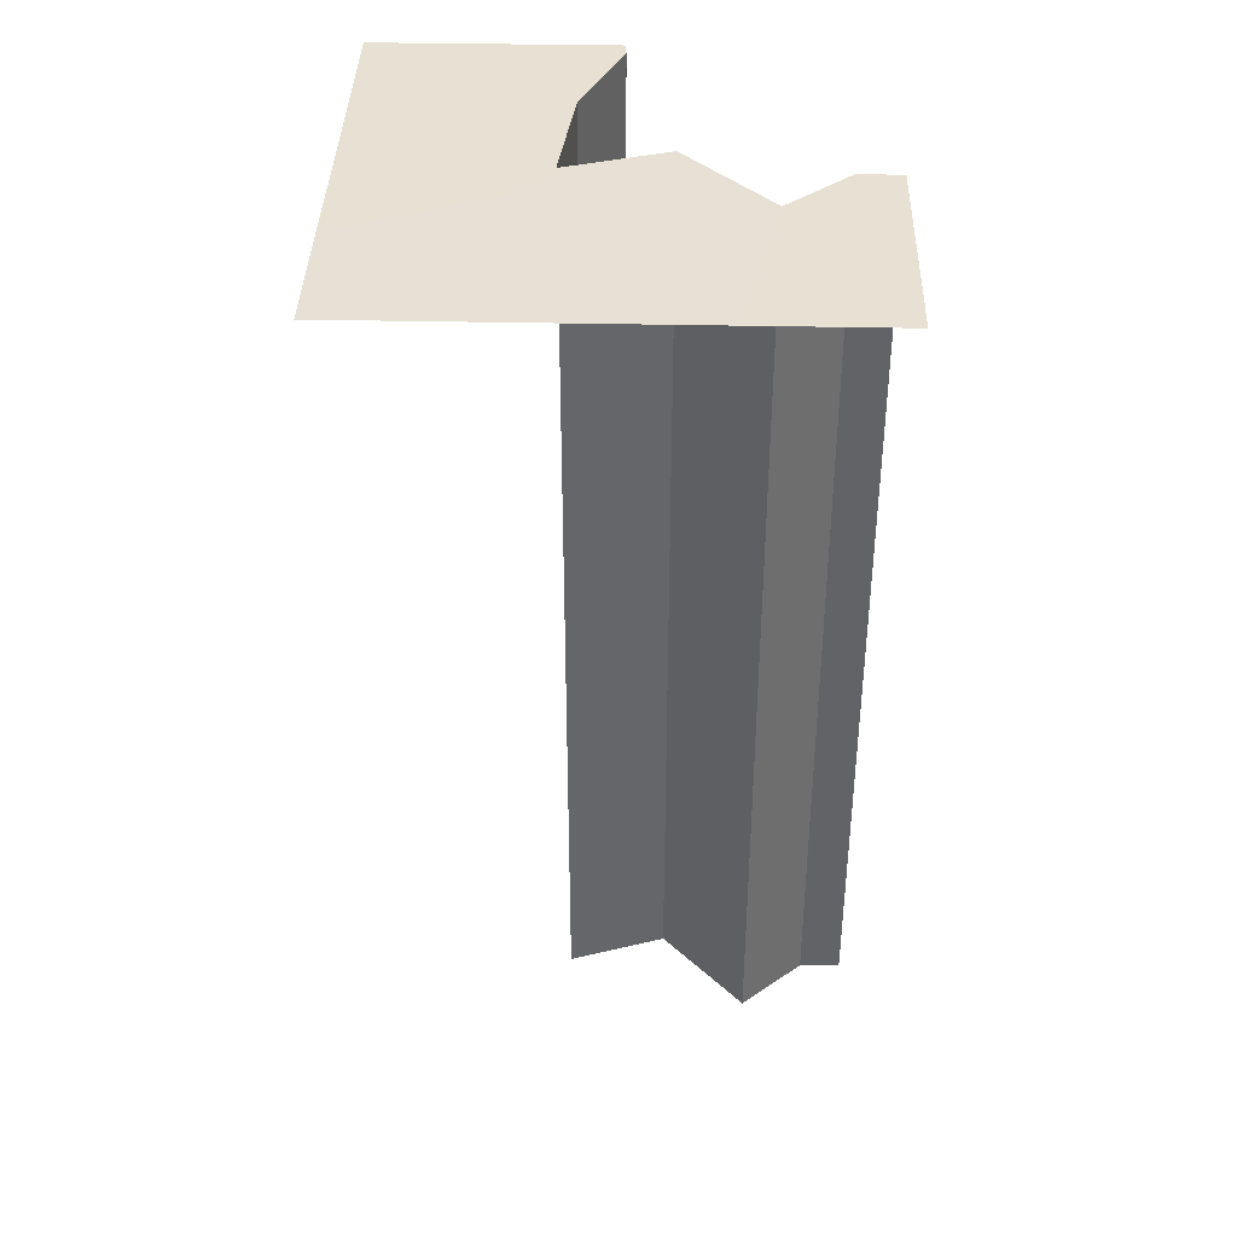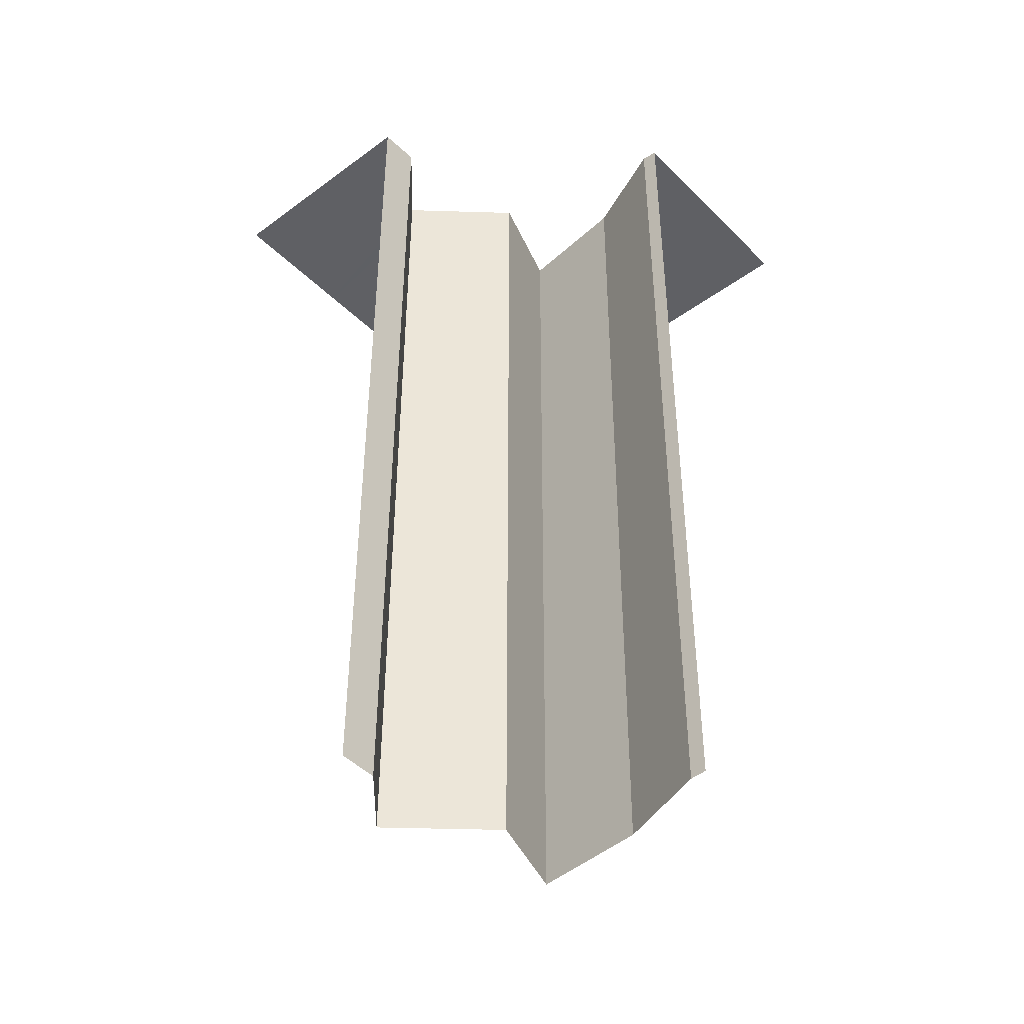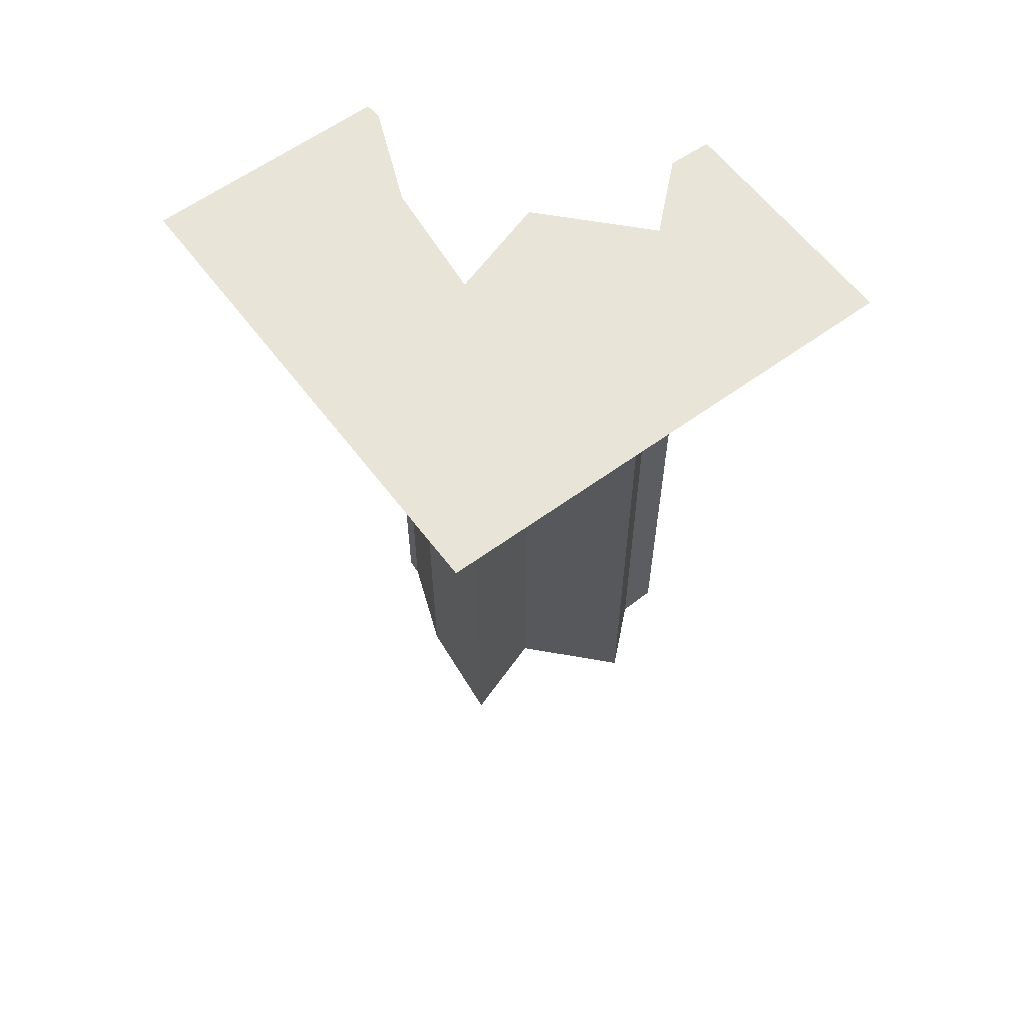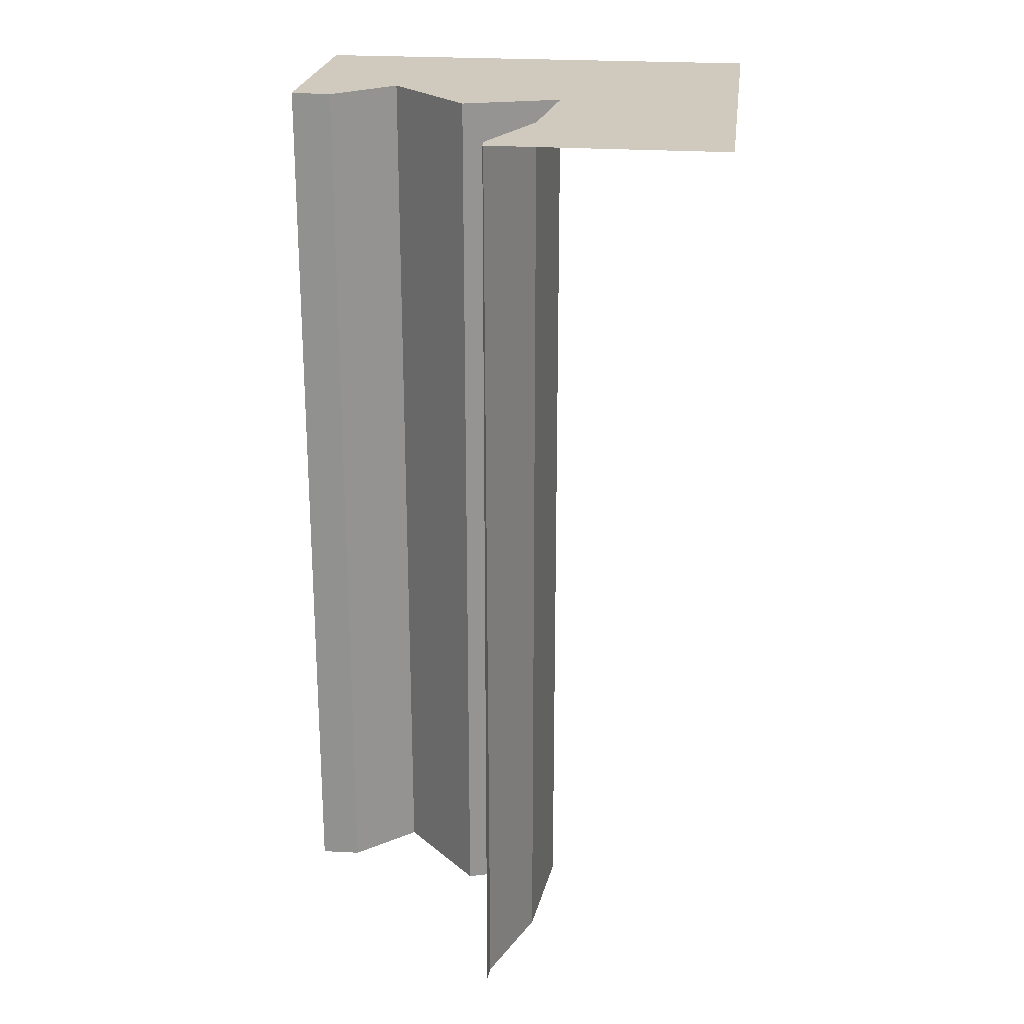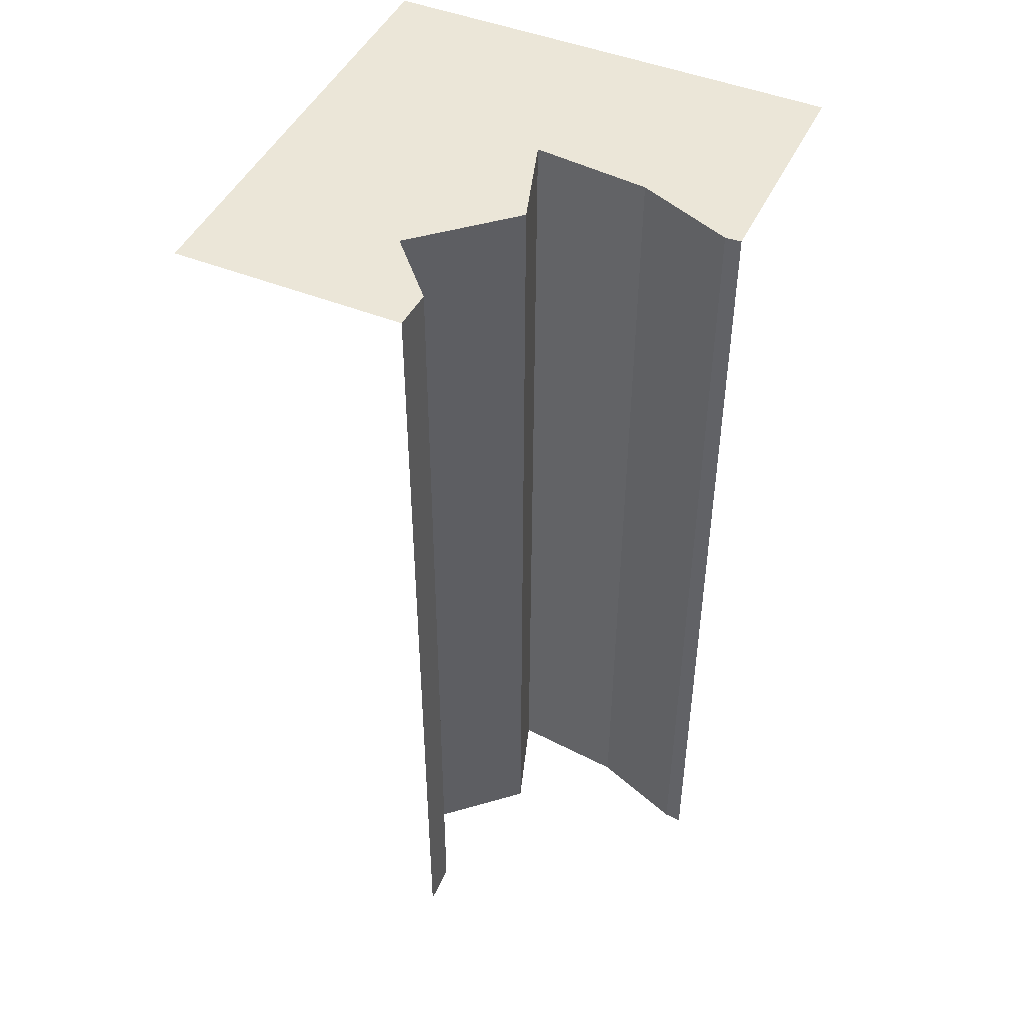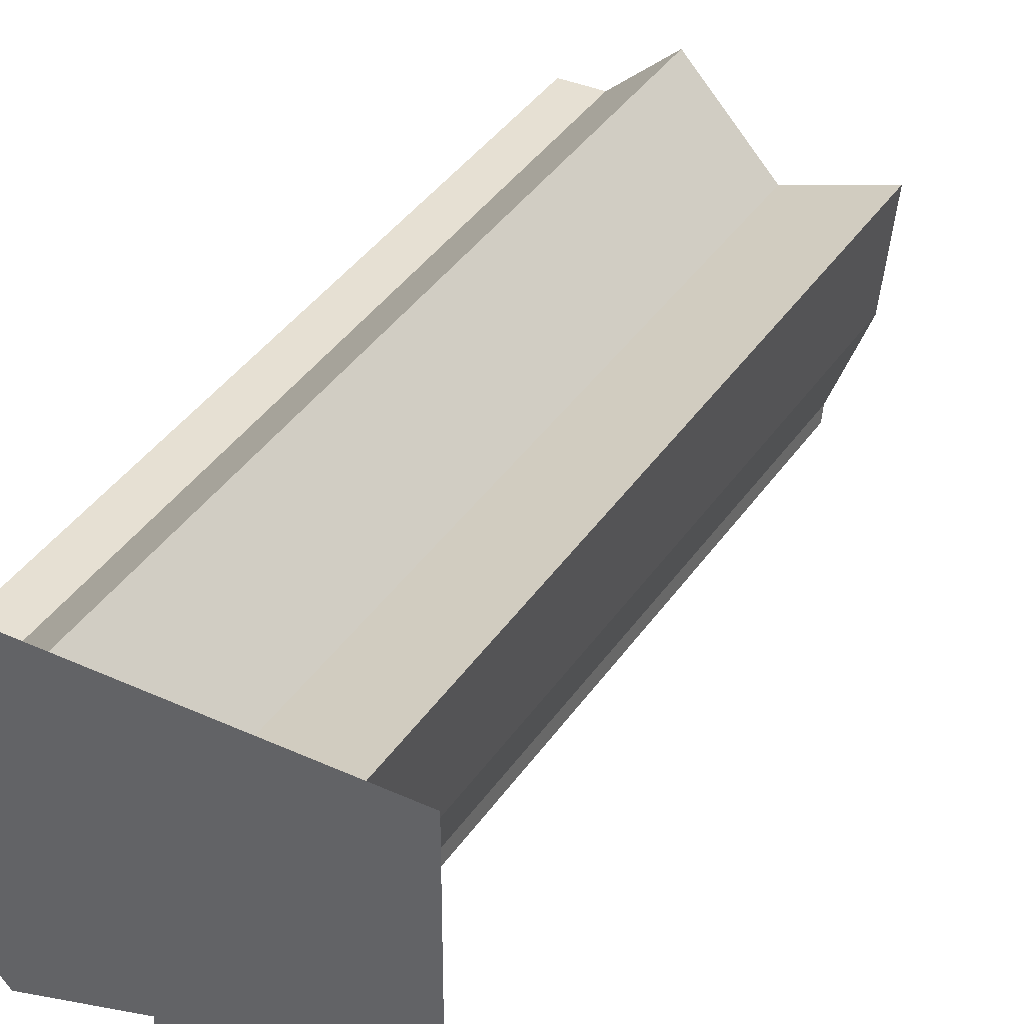
<metadata>
{"format":"obj","ext":"obj","renderer":"f3d","projection":"perspective","resolution":1024,"background":"white","views":[{"elev":38.9,"azim":1.5,"up":"+Y"},{"elev":-43.2,"azim":130.9,"up":"+Y"},{"elev":60.2,"azim":-36.8,"up":"+Y"},{"elev":22.8,"azim":-173.2,"up":"+Y"},{"elev":46.6,"azim":114.7,"up":"+Y"},{"elev":38.5,"azim":-149.7,"up":"+Z"}]}
</metadata>
<code>
g Ice_Corner_InnerA
v 0.3382 0.04426 -55.98
v -60 -2.289e-06 -55.51
v -60 -2.289e-06 -60
v -2.728e-13 0.04883 -60
v -9.884 0.04655 -31.31
v -60 -2.289e-06 -32.54
v -13.1 0.04884 -1.115
v -60 -2.289e-06 27.46
v -60 -2.289e-06 60
v 12.08 0.02442 -9.302
v 24.08 -2.289e-06 60
v 33.73 -5.722e-07 13.92
v 49.42 -0.04884 -0.3382
v 49.42 -2.289e-06 60
v 60 -2.289e-06 60
v 60 0.04883 -1.373e-05
v 60 0.04883 -1.373e-05
v 49.42 -0.04884 -0.3382
v 49.42 -240 0.3382
v 60 -240 -1.373e-05
v -13.1 0.04884 -1.115
v -9.884 0.04655 -31.31
v -9.74 -240 -30.66
v -12.92 -240 -0.3156
v 12.08 0.02442 -9.302
v -13.1 0.04884 -1.115
v -12.92 -240 -0.3156
v 12.08 -240 -8.625
v 0.3382 0.04426 -55.98
v -2.728e-13 0.04883 -60
v -2.728e-13 -240 -60
v -0.3382 -240 -55.51
v 49.42 -0.04884 -0.3382
v 33.73 -5.722e-07 13.92
v 33.54 -240 14.47
v 49.42 -240 0.3382
v -9.884 0.04655 -31.31
v 0.3382 0.04426 -55.98
v -0.3382 -240 -55.51
v -9.74 -240 -30.66
v 33.73 -5.722e-07 13.92
v 12.08 0.02442 -9.302
v 12.08 -240 -8.625
v 33.54 -240 14.47
g Ice_Corner_InnerA_0
f 3 2 1
f 4 3 1
f 1 2 5
f 2 6 5
f 5 6 7
f 6 8 7
f 7 8 9
f 10 7 9
f 10 9 11
f 12 10 11
f 12 11 13
f 11 14 13
f 13 14 15
f 16 13 15
f 19 18 17
f 20 19 17
f 23 22 21
f 24 23 21
f 27 26 25
f 28 27 25
f 31 30 29
f 32 31 29
f 35 34 33
f 36 35 33
f 39 38 37
f 40 39 37
f 43 42 41
f 44 43 41

</code>
